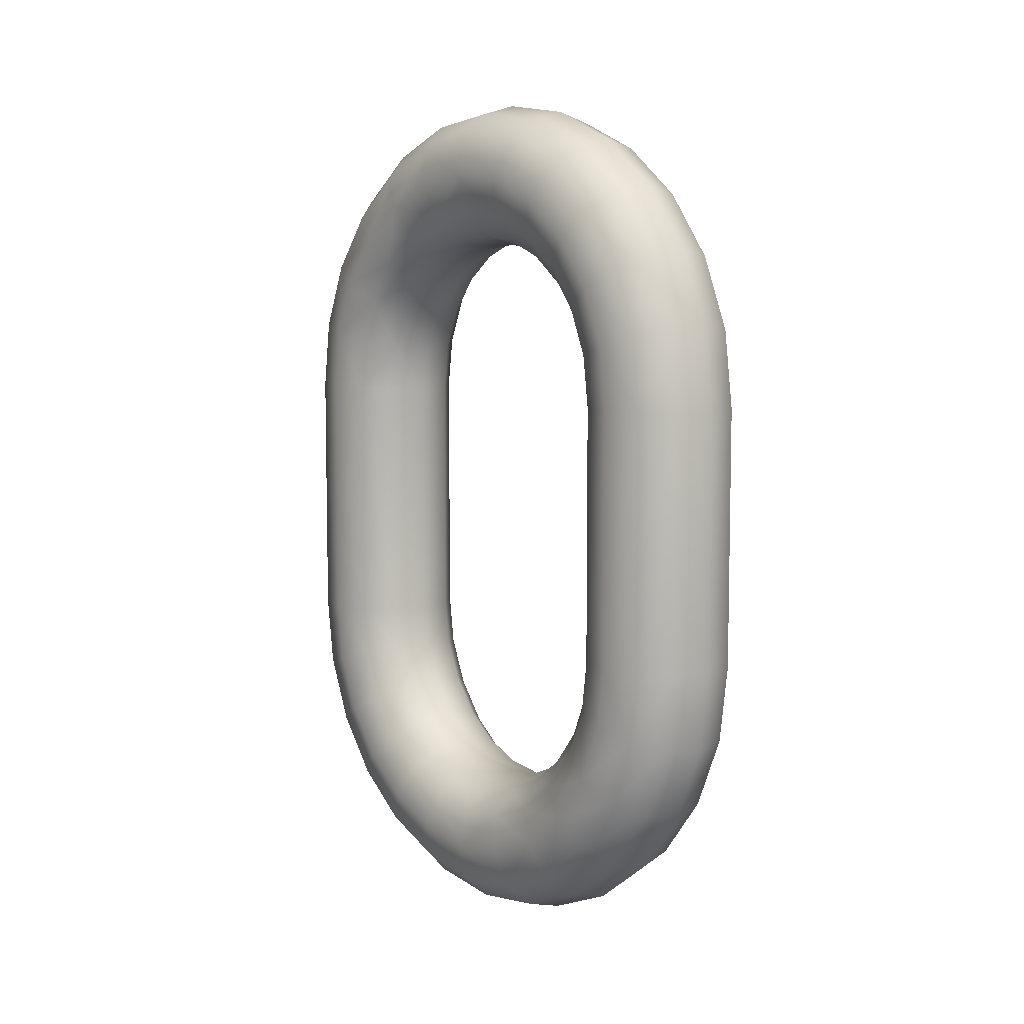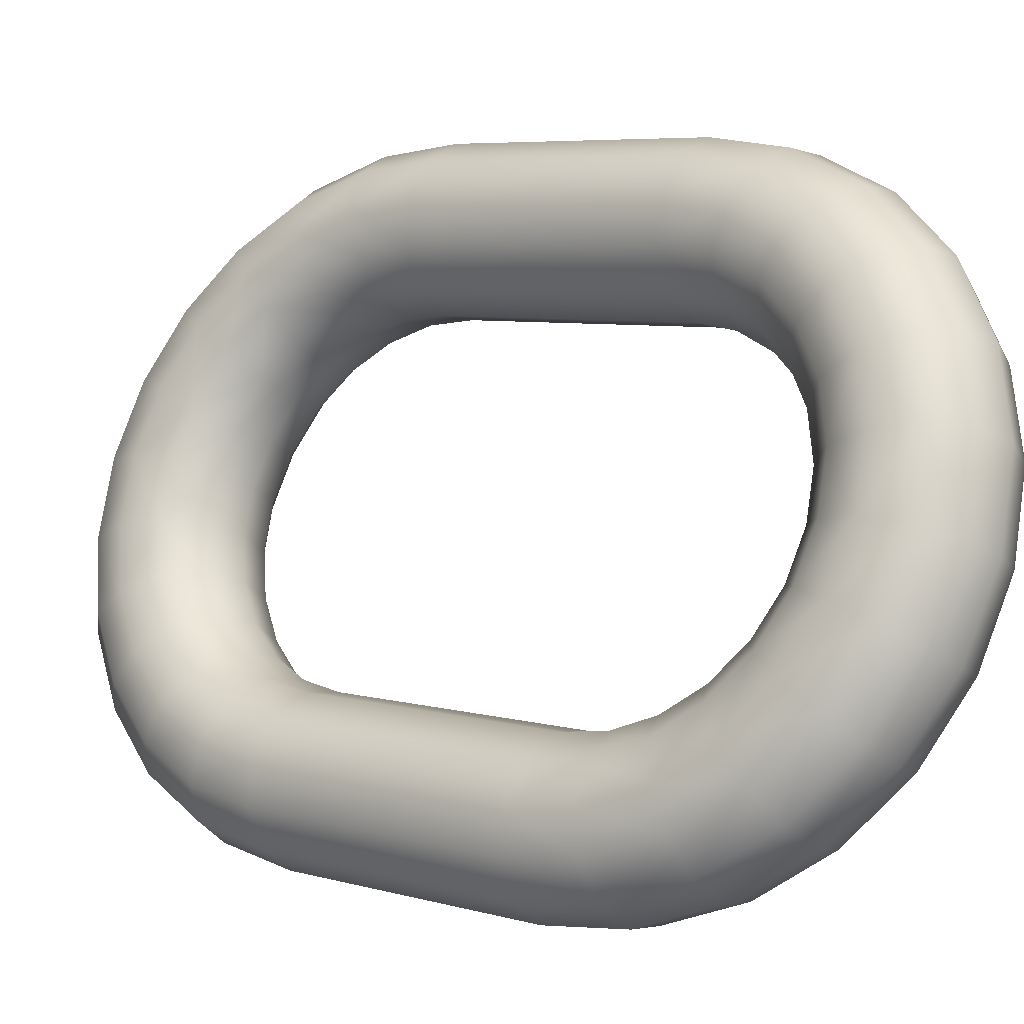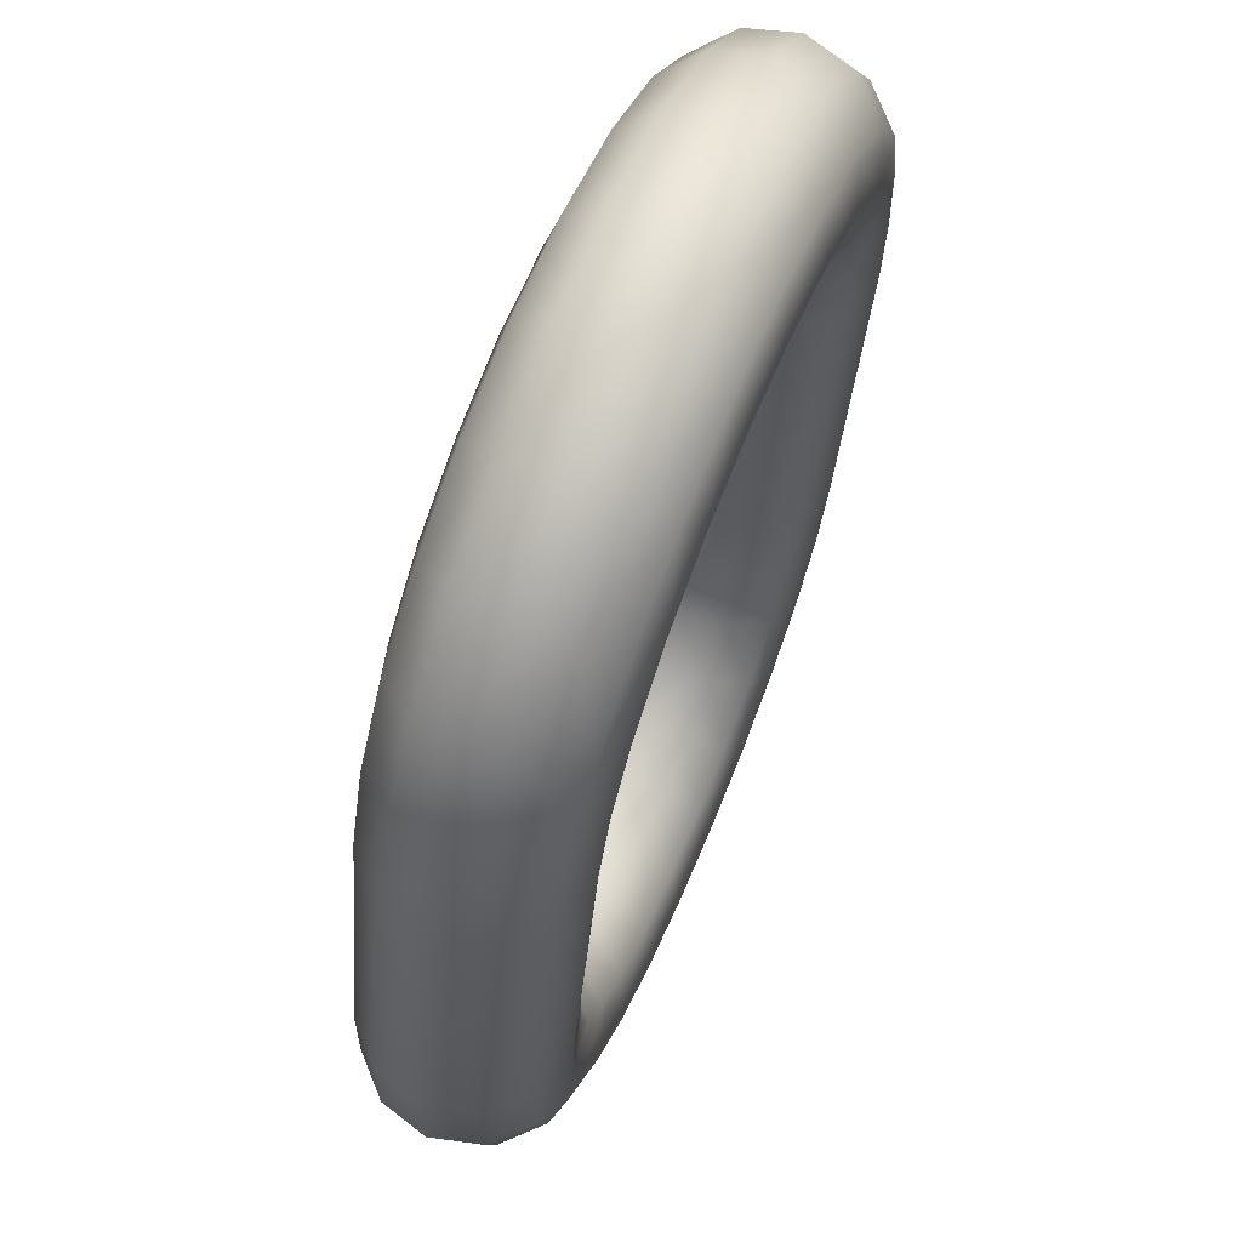
<metadata>
{"format":"obj","ext":"obj","renderer":"f3d","projection":"perspective","resolution":1024,"background":"white","views":[{"elev":7.5,"azim":-16.4,"up":"+Y"},{"elev":6.0,"azim":-49.3,"up":"+Z"},{"elev":-29.8,"azim":-3.9,"up":"+Z"}]}
</metadata>
<code>
v -0.5343 5.7 -2.021
v -0.534 5.7 -2.019
v -0.5342 5.704 -2.02
v -0.532 5.703 -2.025
v -0.5319 5.7 -2.024
v -0.5335 5.7 -2.023
v -0.5281 5.703 -2.024
v -0.528 5.7 -2.024
v -0.5299 5.7 -2.025
v -0.5267 5.704 -2.021
v -0.5265 5.7 -2.02
v -0.5268 5.7 -2.022
v -0.5289 5.7 -2.017
v -0.5273 5.7 -2.018
v -0.5275 5.705 -2.019
v -0.533 5.704 -2.018
v -0.5311 5.705 -2.017
v -0.5317 5.708 -2.019
v -0.5344 5.703 -2.022
v -0.5346 5.707 -2.021
v -0.5336 5.703 -2.023
v -0.534 5.705 -2.024
v -0.5303 5.705 -2.026
v -0.53 5.703 -2.025
v -0.5269 5.704 -2.023
v -0.5274 5.707 -2.024
v -0.5281 5.708 -2.02
v -0.5328 5.7 -2.018
v -0.5309 5.7 -2.017
v -0.5291 5.705 -2.018
v -0.5348 5.706 -2.023
v -0.5285 5.706 -2.025
v -0.5335 5.708 -2.019
v -0.5327 5.712 -2.021
v -0.5344 5.711 -2.022
v -0.5354 5.709 -2.023
v -0.5354 5.708 -2.024
v -0.5328 5.707 -2.027
v -0.5323 5.705 -2.025
v -0.5309 5.707 -2.027
v -0.5292 5.708 -2.027
v -0.5282 5.709 -2.026
v -0.5272 5.708 -2.022
v -0.5291 5.712 -2.023
v -0.5307 5.712 -2.022
v -0.5297 5.709 -2.019
v -0.532 5.715 -2.025
v -0.5355 5.713 -2.024
v -0.5363 5.71 -2.026
v -0.5352 5.708 -2.027
v -0.5345 5.707 -2.026
v -0.5335 5.708 -2.028
v -0.53 5.71 -2.029
v -0.5292 5.711 -2.028
v -0.5293 5.713 -2.027
v -0.5281 5.711 -2.024
v -0.5303 5.714 -2.026
v -0.5339 5.714 -2.024
v -0.5369 5.714 -2.028
v -0.5364 5.711 -2.025
v -0.5373 5.711 -2.028
v -0.5361 5.709 -2.029
v -0.5325 5.709 -2.031
v -0.5316 5.708 -2.029
v -0.531 5.711 -2.031
v -0.5306 5.714 -2.03
v -0.5318 5.716 -2.029
v -0.5354 5.716 -2.028
v -0.537 5.716 -2.032
v -0.5335 5.716 -2.028
v -0.5376 5.713 -2.028
v -0.5383 5.715 -2.031
v -0.5388 5.713 -2.031
v -0.5383 5.711 -2.031
v -0.5343 5.709 -2.03
v -0.537 5.71 -2.032
v -0.5334 5.71 -2.033
v -0.532 5.711 -2.034
v -0.5316 5.713 -2.034
v -0.5303 5.713 -2.031
v -0.532 5.715 -2.034
v -0.5352 5.717 -2.032
v -0.5368 5.716 -2.036
v -0.5398 5.714 -2.034
v -0.5394 5.711 -2.034
v -0.536 5.709 -2.034
v -0.5352 5.709 -2.032
v -0.5343 5.709 -2.035
v -0.5328 5.713 -2.037
v -0.5349 5.716 -2.037
v -0.5334 5.716 -2.033
v -0.5386 5.716 -2.035
v -0.54 5.714 -2.039
v -0.5412 5.711 -2.037
v -0.54 5.713 -2.034
v -0.5387 5.708 -2.036
v -0.5379 5.709 -2.034
v -0.5368 5.708 -2.036
v -0.5331 5.711 -2.036
v -0.5351 5.708 -2.037
v -0.534 5.711 -2.04
v -0.5348 5.713 -2.04
v -0.5335 5.714 -2.037
v -0.5383 5.715 -2.04
v -0.5413 5.712 -2.042
v -0.5422 5.709 -2.039
v -0.5411 5.713 -2.038
v -0.5412 5.708 -2.038
v -0.5403 5.71 -2.036
v -0.5395 5.707 -2.038
v -0.5358 5.707 -2.039
v -0.5341 5.71 -2.039
v -0.5349 5.708 -2.041
v -0.535 5.709 -2.042
v -0.5364 5.714 -2.04
v -0.536 5.711 -2.043
v -0.5396 5.712 -2.043
v -0.5406 5.709 -2.045
v -0.5422 5.711 -2.04
v -0.5431 5.708 -2.043
v -0.543 5.707 -2.041
v -0.5418 5.706 -2.039
v -0.538 5.705 -2.039
v -0.5375 5.707 -2.038
v -0.5364 5.705 -2.04
v -0.5357 5.707 -2.044
v -0.5368 5.708 -2.045
v -0.5377 5.712 -2.043
v -0.5423 5.708 -2.044
v -0.5429 5.705 -2.046
v -0.5434 5.704 -2.042
v -0.5404 5.703 -2.04
v -0.54 5.705 -2.039
v -0.5384 5.703 -2.04
v -0.5367 5.703 -2.041
v -0.5355 5.706 -2.042
v -0.5362 5.704 -2.045
v -0.5393 5.705 -2.047
v -0.5386 5.708 -2.046
v -0.5413 5.705 -2.047
v -0.5415 5.7 -2.048
v -0.5436 5.7 -2.042
v -0.5437 5.704 -2.044
v -0.5424 5.7 -2.041
v -0.5422 5.703 -2.04
v -0.5385 5.7 -2.04
v -0.5369 5.7 -2.042
v -0.536 5.703 -2.043
v -0.5361 5.7 -2.043
v -0.5374 5.704 -2.047
v -0.5364 5.7 -2.045
v -0.5376 5.7 -2.047
v -0.5395 5.7 -2.048
v -0.5439 5.7 -2.044
v -0.5289 5.687 -2.017
v -0.5291 5.682 -2.018
v -0.5275 5.682 -2.019
v -0.5273 5.687 -2.018
v -0.5267 5.683 -2.021
v -0.5269 5.683 -2.023
v -0.5268 5.687 -2.022
v -0.5281 5.684 -2.024
v -0.528 5.687 -2.024
v -0.53 5.684 -2.025
v -0.532 5.684 -2.025
v -0.5319 5.687 -2.024
v -0.5336 5.684 -2.023
v -0.5344 5.684 -2.022
v -0.5343 5.687 -2.021
v -0.5342 5.683 -2.02
v -0.534 5.687 -2.019
v -0.533 5.683 -2.018
v -0.5311 5.682 -2.017
v -0.5309 5.687 -2.017
v -0.5297 5.678 -2.019
v -0.5281 5.679 -2.02
v -0.5272 5.679 -2.022
v -0.5274 5.68 -2.024
v -0.5285 5.681 -2.025
v -0.5303 5.682 -2.026
v -0.5323 5.682 -2.025
v -0.534 5.682 -2.024
v -0.5348 5.681 -2.023
v -0.5346 5.68 -2.021
v -0.5335 5.679 -2.019
v -0.5317 5.679 -2.019
v -0.5307 5.675 -2.022
v -0.5291 5.675 -2.023
v -0.5281 5.676 -2.024
v -0.5282 5.678 -2.026
v -0.5292 5.679 -2.027
v -0.5309 5.68 -2.027
v -0.5328 5.681 -2.027
v -0.5345 5.68 -2.026
v -0.5354 5.679 -2.024
v -0.5354 5.678 -2.023
v -0.5344 5.676 -2.022
v -0.5327 5.675 -2.021
v -0.532 5.672 -2.025
v -0.5303 5.673 -2.026
v -0.5293 5.674 -2.027
v -0.5292 5.676 -2.028
v -0.53 5.677 -2.029
v -0.5316 5.679 -2.029
v -0.5335 5.679 -2.028
v -0.5352 5.679 -2.027
v -0.5363 5.677 -2.026
v -0.5364 5.676 -2.025
v -0.5355 5.674 -2.024
v -0.5339 5.673 -2.024
v -0.5335 5.671 -2.028
v -0.5318 5.671 -2.029
v -0.5306 5.673 -2.03
v -0.5303 5.674 -2.031
v -0.531 5.676 -2.031
v -0.5325 5.678 -2.031
v -0.5343 5.678 -2.03
v -0.5361 5.678 -2.029
v -0.5373 5.676 -2.028
v -0.5376 5.674 -2.028
v -0.5369 5.673 -2.028
v -0.5354 5.671 -2.028
v -0.5352 5.67 -2.032
v -0.5334 5.671 -2.033
v -0.532 5.672 -2.034
v -0.5316 5.674 -2.034
v -0.532 5.676 -2.034
v -0.5334 5.677 -2.033
v -0.5352 5.678 -2.032
v -0.537 5.677 -2.032
v -0.5383 5.676 -2.031
v -0.5388 5.674 -2.031
v -0.5383 5.672 -2.031
v -0.537 5.671 -2.032
v -0.5368 5.671 -2.036
v -0.5349 5.671 -2.037
v -0.5335 5.673 -2.037
v -0.5328 5.674 -2.037
v -0.5331 5.676 -2.036
v -0.5343 5.678 -2.035
v -0.536 5.678 -2.034
v -0.5379 5.678 -2.034
v -0.5394 5.676 -2.034
v -0.54 5.674 -2.034
v -0.5398 5.673 -2.034
v -0.5386 5.671 -2.035
v -0.5383 5.672 -2.04
v -0.5364 5.673 -2.04
v -0.5348 5.674 -2.04
v -0.534 5.676 -2.04
v -0.5341 5.677 -2.039
v -0.5351 5.679 -2.037
v -0.5368 5.679 -2.036
v -0.5387 5.679 -2.036
v -0.5403 5.677 -2.036
v -0.5412 5.676 -2.037
v -0.5411 5.674 -2.038
v -0.54 5.673 -2.039
v -0.5396 5.675 -2.043
v -0.5377 5.675 -2.043
v -0.536 5.676 -2.043
v -0.535 5.678 -2.042
v -0.5349 5.679 -2.041
v -0.5358 5.68 -2.039
v -0.5375 5.681 -2.038
v -0.5395 5.68 -2.038
v -0.5412 5.679 -2.038
v -0.5422 5.678 -2.039
v -0.5422 5.676 -2.04
v -0.5413 5.675 -2.042
v -0.5406 5.678 -2.045
v -0.5386 5.679 -2.046
v -0.5368 5.679 -2.045
v -0.5357 5.68 -2.044
v -0.5355 5.681 -2.042
v -0.5364 5.682 -2.04
v -0.538 5.682 -2.039
v -0.54 5.682 -2.039
v -0.5418 5.681 -2.039
v -0.543 5.68 -2.041
v -0.5431 5.679 -2.043
v -0.5423 5.679 -2.044
v -0.5413 5.682 -2.047
v -0.5393 5.682 -2.047
v -0.5374 5.683 -2.047
v -0.5362 5.683 -2.045
v -0.536 5.684 -2.043
v -0.5367 5.684 -2.041
v -0.5384 5.684 -2.04
v -0.5404 5.684 -2.04
v -0.5422 5.684 -2.04
v -0.5434 5.683 -2.042
v -0.5437 5.683 -2.044
v -0.5429 5.682 -2.046
v -0.5415 5.687 -2.048
v -0.5395 5.687 -2.048
v -0.5376 5.687 -2.047
v -0.5364 5.687 -2.045
v -0.5361 5.687 -2.043
v -0.5369 5.687 -2.042
v -0.5385 5.687 -2.04
v -0.5405 5.687 -2.04
v -0.5424 5.687 -2.041
v -0.5436 5.687 -2.042
v -0.5439 5.687 -2.044
v -0.5431 5.687 -2.046
v -0.5431 5.7 -2.046
v -0.5405 5.7 -2.04
v -0.5265 5.687 -2.02
v -0.5299 5.687 -2.025
v -0.5335 5.687 -2.023
v -0.5328 5.687 -2.018
f 1 2 3
f 4 5 6
f 7 8 9
f 10 11 12
f 13 14 15
f 16 17 18
f 19 3 20
f 4 21 22
f 23 24 4
f 10 25 26
f 27 15 10
f 28 29 17
f 3 2 28
f 6 1 19
f 24 9 5
f 25 12 8
f 15 14 11
f 18 17 30
f 20 3 16
f 21 19 31
f 32 7 24
f 26 25 7
f 30 15 27
f 29 13 30
f 33 18 34
f 20 33 35
f 31 20 36
f 22 31 37
f 38 39 22
f 40 23 39
f 41 32 23
f 42 26 32
f 43 26 42
f 44 27 43
f 45 46 27
f 18 46 45
f 34 45 47
f 36 35 48
f 49 37 36
f 50 51 37
f 52 38 51
f 40 38 52
f 53 41 40
f 54 42 41
f 55 56 42
f 44 56 55
f 45 44 57
f 35 34 58
f 59 48 58
f 60 48 59
f 61 49 60
f 50 49 61
f 52 50 62
f 63 64 52
f 65 53 64
f 54 53 65
f 66 55 54
f 57 55 66
f 47 57 67
f 68 58 47
f 69 68 70
f 71 59 72
f 61 71 73
f 62 61 74
f 75 62 76
f 77 63 75
f 78 65 63
f 79 80 65
f 81 66 80
f 67 66 81
f 82 70 67
f 59 68 69
f 69 82 83
f 73 72 84
f 85 74 73
f 76 74 85
f 86 87 76
f 77 87 86
f 78 77 88
f 89 79 78
f 81 79 89
f 90 91 81
f 83 82 91
f 84 72 69
f 84 92 93
f 94 95 84
f 85 95 94
f 96 97 85
f 86 97 96
f 88 86 98
f 99 88 100
f 101 89 99
f 102 103 89
f 90 103 102
f 104 83 90
f 92 83 104
f 105 93 104
f 106 94 107
f 108 109 94
f 110 96 109
f 98 96 110
f 111 100 98
f 112 100 111
f 101 112 113
f 102 101 114
f 115 102 116
f 117 104 115
f 107 93 105
f 105 117 118
f 106 119 120
f 108 106 121
f 110 108 122
f 123 124 110
f 111 124 123
f 113 111 125
f 126 114 113
f 127 116 114
f 128 116 127
f 118 117 128
f 120 119 105
f 120 129 130
f 131 121 120
f 122 121 131
f 132 133 122
f 134 123 133
f 135 125 123
f 136 125 135
f 137 126 136
f 127 126 137
f 138 139 127
f 140 118 139
f 129 118 140
f 130 140 141
f 142 131 143
f 144 145 131
f 132 145 144
f 146 134 132
f 147 135 134
f 148 135 147
f 137 148 149
f 150 137 151
f 138 150 152
f 140 138 153
f 154 143 130
f 155 156 157
f 158 157 159
f 159 160 161
f 161 160 162
f 163 162 164
f 164 165 166
f 166 165 167
f 167 168 169
f 169 168 170
f 171 170 172
f 172 173 174
f 174 173 156
f 175 176 157
f 157 176 177
f 159 177 178
f 178 179 162
f 179 180 164
f 180 181 165
f 165 181 182
f 167 182 183
f 168 183 184
f 184 185 172
f 185 186 173
f 173 186 175
f 175 187 188
f 176 188 189
f 177 189 190
f 178 190 191
f 191 192 180
f 192 193 181
f 181 193 194
f 194 195 183
f 195 196 184
f 196 197 185
f 197 198 186
f 186 198 187
f 187 199 200
f 188 200 201
f 201 202 190
f 202 203 191
f 203 204 192
f 192 204 205
f 193 205 206
f 206 207 195
f 207 208 196
f 196 208 209
f 197 209 210
f 210 199 187
f 211 212 200
f 200 212 213
f 213 214 202
f 214 215 203
f 203 215 216
f 216 217 205
f 217 218 206
f 218 219 207
f 219 220 208
f 208 220 221
f 221 222 210
f 210 222 211
f 223 224 212
f 212 224 225
f 225 226 214
f 226 227 215
f 227 228 216
f 228 229 217
f 217 229 230
f 218 230 231
f 219 231 232
f 232 233 221
f 221 233 234
f 222 234 223
f 235 236 224
f 236 237 225
f 225 237 238
f 226 238 239
f 239 240 228
f 228 240 241
f 241 242 230
f 242 243 231
f 243 244 232
f 244 245 233
f 233 245 246
f 234 246 235
f 235 247 248
f 248 249 237
f 237 249 250
f 250 251 239
f 251 252 240
f 252 253 241
f 241 253 254
f 242 254 255
f 255 256 244
f 256 257 245
f 245 257 258
f 258 247 235
f 259 260 248
f 260 261 249
f 249 261 262
f 250 262 263
f 251 263 264
f 252 264 265
f 253 265 266
f 266 267 255
f 255 267 268
f 268 269 257
f 257 269 270
f 258 270 259
f 271 272 260
f 260 272 273
f 273 274 262
f 262 274 275
f 275 276 264
f 264 276 277
f 277 278 266
f 266 278 279
f 267 279 280
f 280 281 269
f 269 281 282
f 270 282 271
f 271 283 284
f 272 284 285
f 273 285 286
f 274 286 287
f 275 287 288
f 276 288 289
f 277 289 290
f 290 291 279
f 291 292 280
f 292 293 281
f 281 293 294
f 294 283 271
f 283 295 296
f 284 296 297
f 297 298 286
f 286 298 299
f 287 299 300
f 288 300 301
f 301 302 290
f 290 302 303
f 291 303 304
f 304 305 293
f 305 306 294
f 306 295 283
f 299 298 151
f 297 152 151
f 296 153 152
f 295 141 153
f 306 307 141
f 305 154 307
f 304 142 154
f 303 144 142
f 302 308 144
f 301 146 308
f 300 147 146
f 299 149 147
f 11 309 161
f 161 163 8
f 163 310 9
f 310 166 5
f 166 311 6
f 311 169 1
f 169 171 2
f 171 312 28
f 312 174 29
f 174 155 13
f 155 158 14
f 158 309 11
f 19 1 3
f 21 4 6
f 24 7 9
f 25 10 12
f 30 13 15
f 33 16 18
f 31 19 20
f 39 4 22
f 39 23 4
f 43 10 26
f 43 27 10
f 16 28 17
f 16 3 28
f 21 6 19
f 4 24 5
f 7 25 8
f 10 15 11
f 46 18 30
f 33 20 16
f 22 21 31
f 23 32 24
f 32 26 7
f 46 30 27
f 17 29 30
f 35 33 34
f 36 20 35
f 37 31 36
f 51 22 37
f 51 38 22
f 38 40 39
f 40 41 23
f 41 42 32
f 56 43 42
f 56 44 43
f 44 45 27
f 34 18 45
f 58 34 47
f 60 36 48
f 60 49 36
f 49 50 37
f 50 52 51
f 64 40 52
f 64 53 40
f 53 54 41
f 54 55 42
f 57 44 55
f 47 45 57
f 48 35 58
f 68 59 58
f 71 60 59
f 71 61 60
f 62 50 61
f 75 52 62
f 75 63 52
f 63 65 64
f 80 54 65
f 80 66 54
f 67 57 66
f 70 47 67
f 70 68 47
f 82 69 70
f 73 71 72
f 74 61 73
f 76 62 74
f 87 75 76
f 87 77 75
f 77 78 63
f 78 79 65
f 79 81 80
f 91 67 81
f 91 82 67
f 72 59 69
f 92 69 83
f 95 73 84
f 95 85 73
f 97 76 85
f 97 86 76
f 88 77 86
f 99 78 88
f 99 89 78
f 103 81 89
f 103 90 81
f 90 83 91
f 92 84 69
f 107 84 93
f 107 94 84
f 109 85 94
f 109 96 85
f 98 86 96
f 100 88 98
f 112 99 100
f 112 101 99
f 101 102 89
f 115 90 102
f 115 104 90
f 93 92 104
f 117 105 104
f 119 106 107
f 106 108 94
f 108 110 109
f 124 98 110
f 124 111 98
f 113 112 111
f 114 101 113
f 116 102 114
f 128 115 116
f 128 117 115
f 119 107 105
f 129 105 118
f 121 106 120
f 122 108 121
f 133 110 122
f 133 123 110
f 125 111 123
f 136 113 125
f 136 126 113
f 126 127 114
f 139 128 127
f 139 118 128
f 129 120 105
f 143 120 130
f 143 131 120
f 145 122 131
f 145 132 122
f 132 134 133
f 134 135 123
f 148 136 135
f 148 137 136
f 150 127 137
f 150 138 127
f 138 140 139
f 130 129 140
f 307 130 141
f 154 142 143
f 142 144 131
f 308 132 144
f 308 146 132
f 146 147 134
f 149 148 147
f 151 137 149
f 152 150 151
f 153 138 152
f 141 140 153
f 307 154 130
f 158 155 157
f 309 158 159
f 309 159 161
f 163 161 162
f 310 163 164
f 310 164 166
f 311 166 167
f 311 167 169
f 171 169 170
f 312 171 172
f 312 172 174
f 155 174 156
f 156 175 157
f 159 157 177
f 160 159 178
f 160 178 162
f 162 179 164
f 164 180 165
f 167 165 182
f 168 167 183
f 170 168 184
f 170 184 172
f 172 185 173
f 156 173 175
f 176 175 188
f 177 176 189
f 178 177 190
f 179 178 191
f 179 191 180
f 180 192 181
f 182 181 194
f 182 194 183
f 183 195 184
f 184 196 185
f 185 197 186
f 175 186 187
f 188 187 200
f 189 188 201
f 189 201 190
f 190 202 191
f 191 203 192
f 193 192 205
f 194 193 206
f 194 206 195
f 195 207 196
f 197 196 209
f 198 197 210
f 198 210 187
f 199 211 200
f 201 200 213
f 201 213 202
f 202 214 203
f 204 203 216
f 204 216 205
f 205 217 206
f 206 218 207
f 207 219 208
f 209 208 221
f 209 221 210
f 199 210 211
f 211 223 212
f 213 212 225
f 213 225 214
f 214 226 215
f 215 227 216
f 216 228 217
f 218 217 230
f 219 218 231
f 220 219 232
f 220 232 221
f 222 221 234
f 211 222 223
f 223 235 224
f 224 236 225
f 226 225 238
f 227 226 239
f 227 239 228
f 229 228 241
f 229 241 230
f 230 242 231
f 231 243 232
f 232 244 233
f 234 233 246
f 223 234 235
f 236 235 248
f 236 248 237
f 238 237 250
f 238 250 239
f 239 251 240
f 240 252 241
f 242 241 254
f 243 242 255
f 243 255 244
f 244 256 245
f 246 245 258
f 246 258 235
f 247 259 248
f 248 260 249
f 250 249 262
f 251 250 263
f 252 251 264
f 253 252 265
f 254 253 266
f 254 266 255
f 256 255 268
f 256 268 257
f 258 257 270
f 247 258 259
f 259 271 260
f 261 260 273
f 261 273 262
f 263 262 275
f 263 275 264
f 265 264 277
f 265 277 266
f 267 266 279
f 268 267 280
f 268 280 269
f 270 269 282
f 259 270 271
f 272 271 284
f 273 272 285
f 274 273 286
f 275 274 287
f 276 275 288
f 277 276 289
f 278 277 290
f 278 290 279
f 279 291 280
f 280 292 281
f 282 281 294
f 282 294 271
f 284 283 296
f 285 284 297
f 285 297 286
f 287 286 299
f 288 287 300
f 289 288 301
f 289 301 290
f 291 290 303
f 292 291 304
f 292 304 293
f 293 305 294
f 294 306 283
f 149 299 151
f 298 297 151
f 297 296 152
f 296 295 153
f 295 306 141
f 306 305 307
f 305 304 154
f 304 303 142
f 303 302 144
f 302 301 308
f 301 300 146
f 300 299 147
f 12 11 161
f 12 161 8
f 8 163 9
f 9 310 5
f 5 166 6
f 6 311 1
f 1 169 2
f 2 171 28
f 28 312 29
f 29 174 13
f 13 155 14
f 14 158 11

</code>
